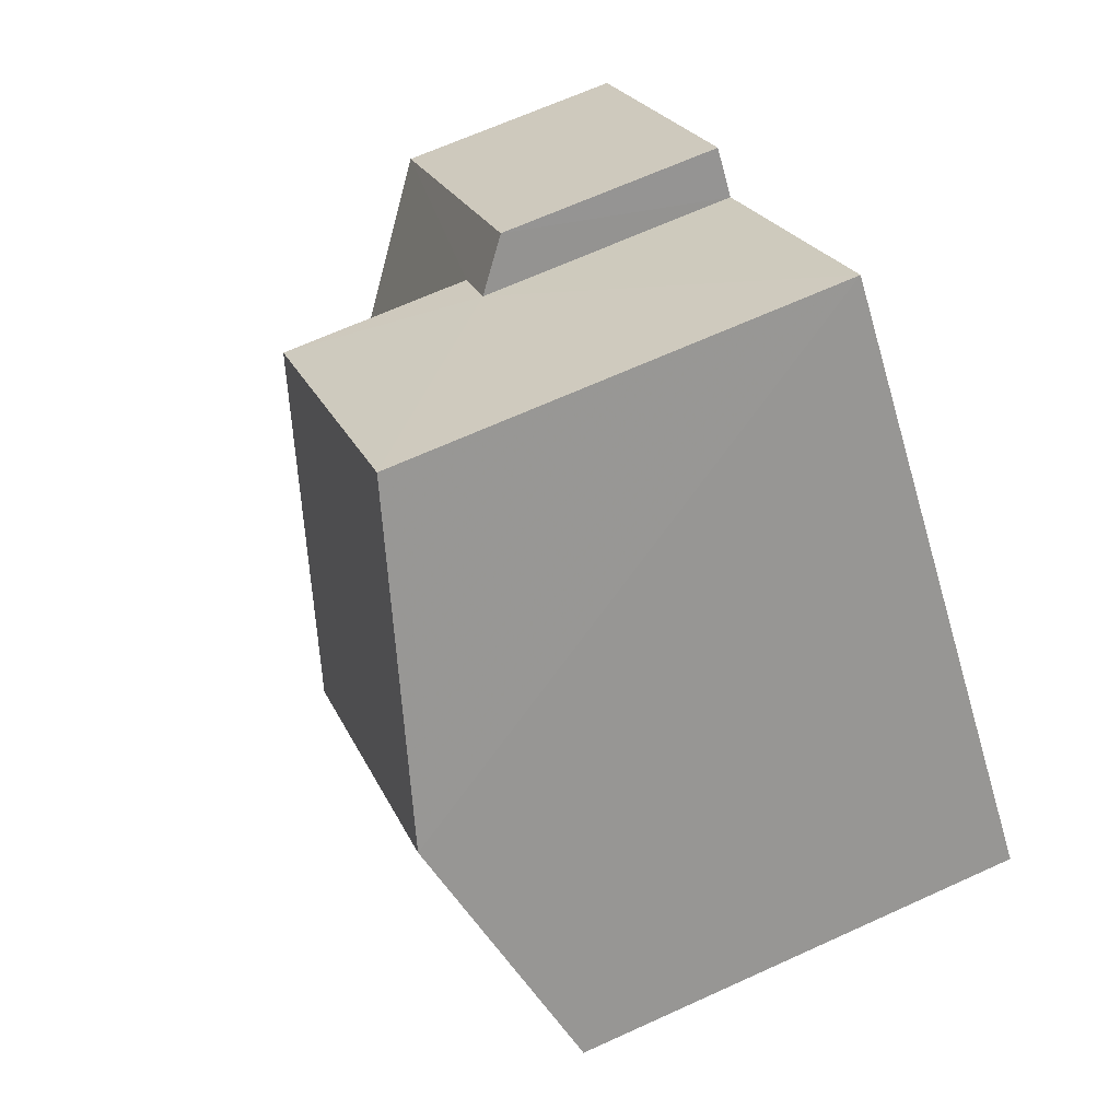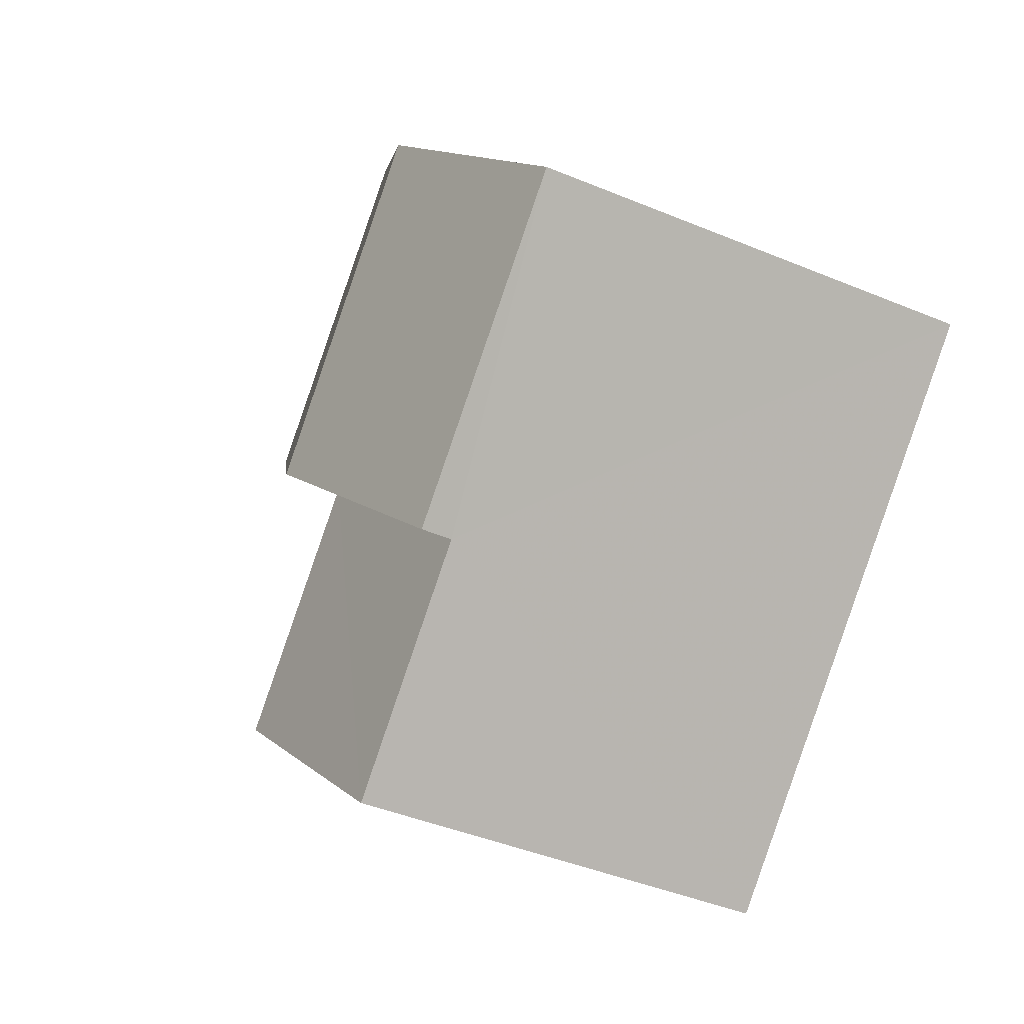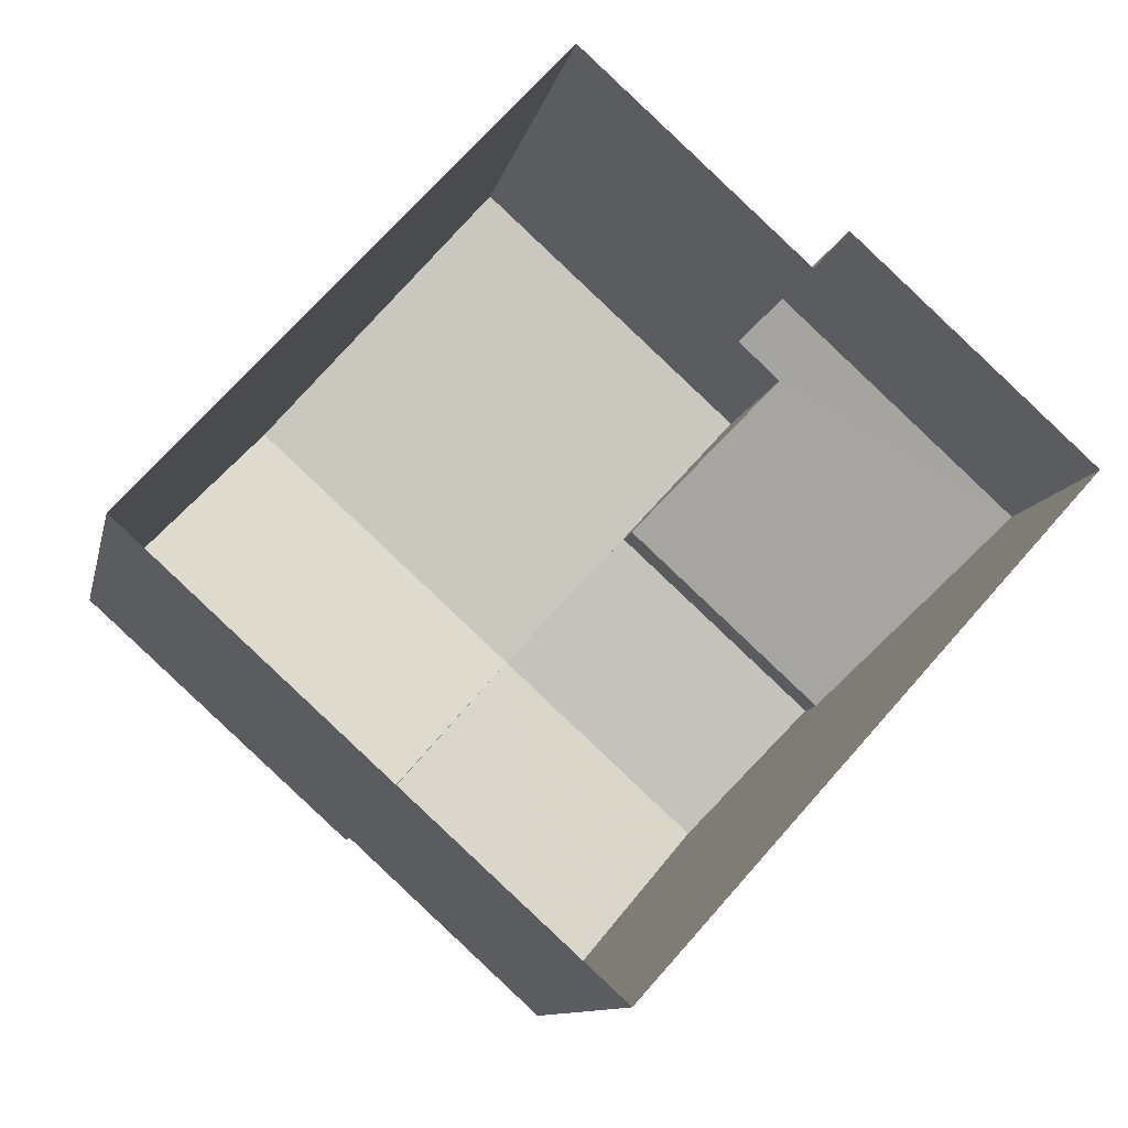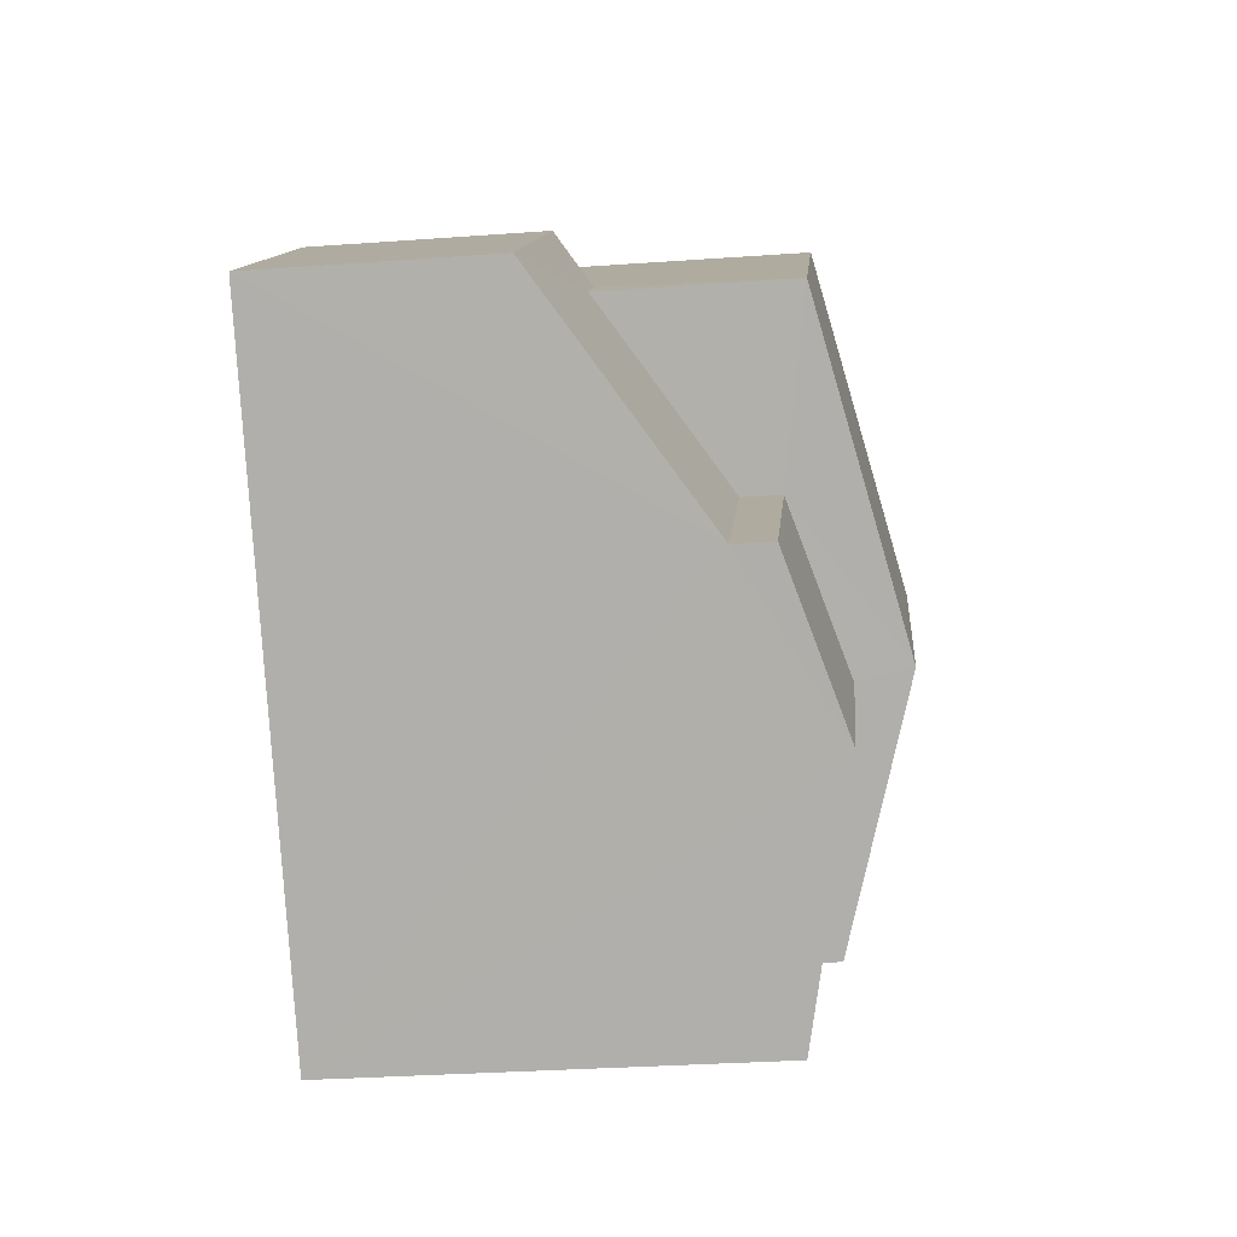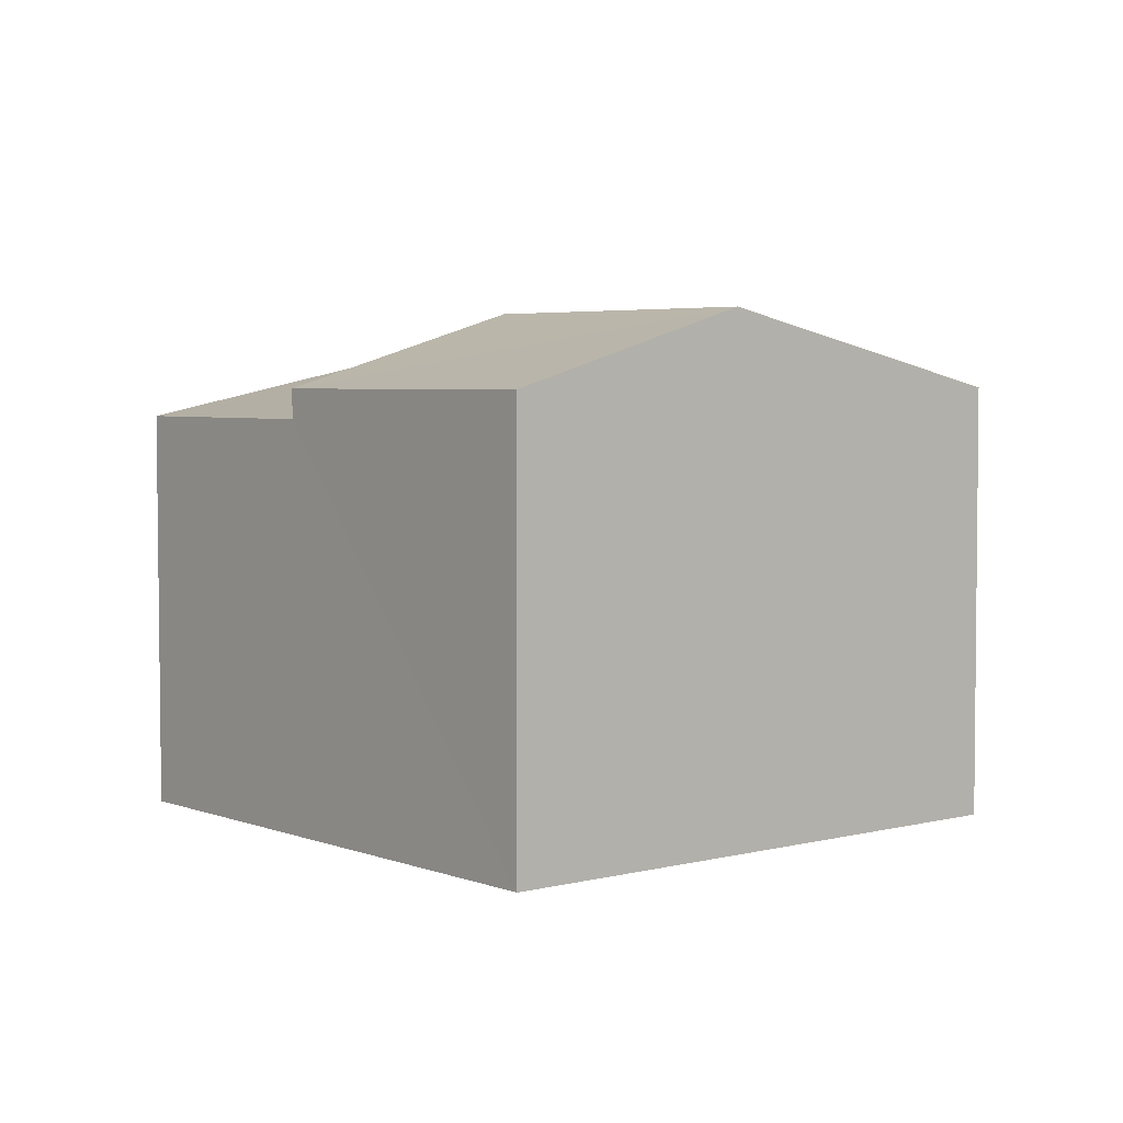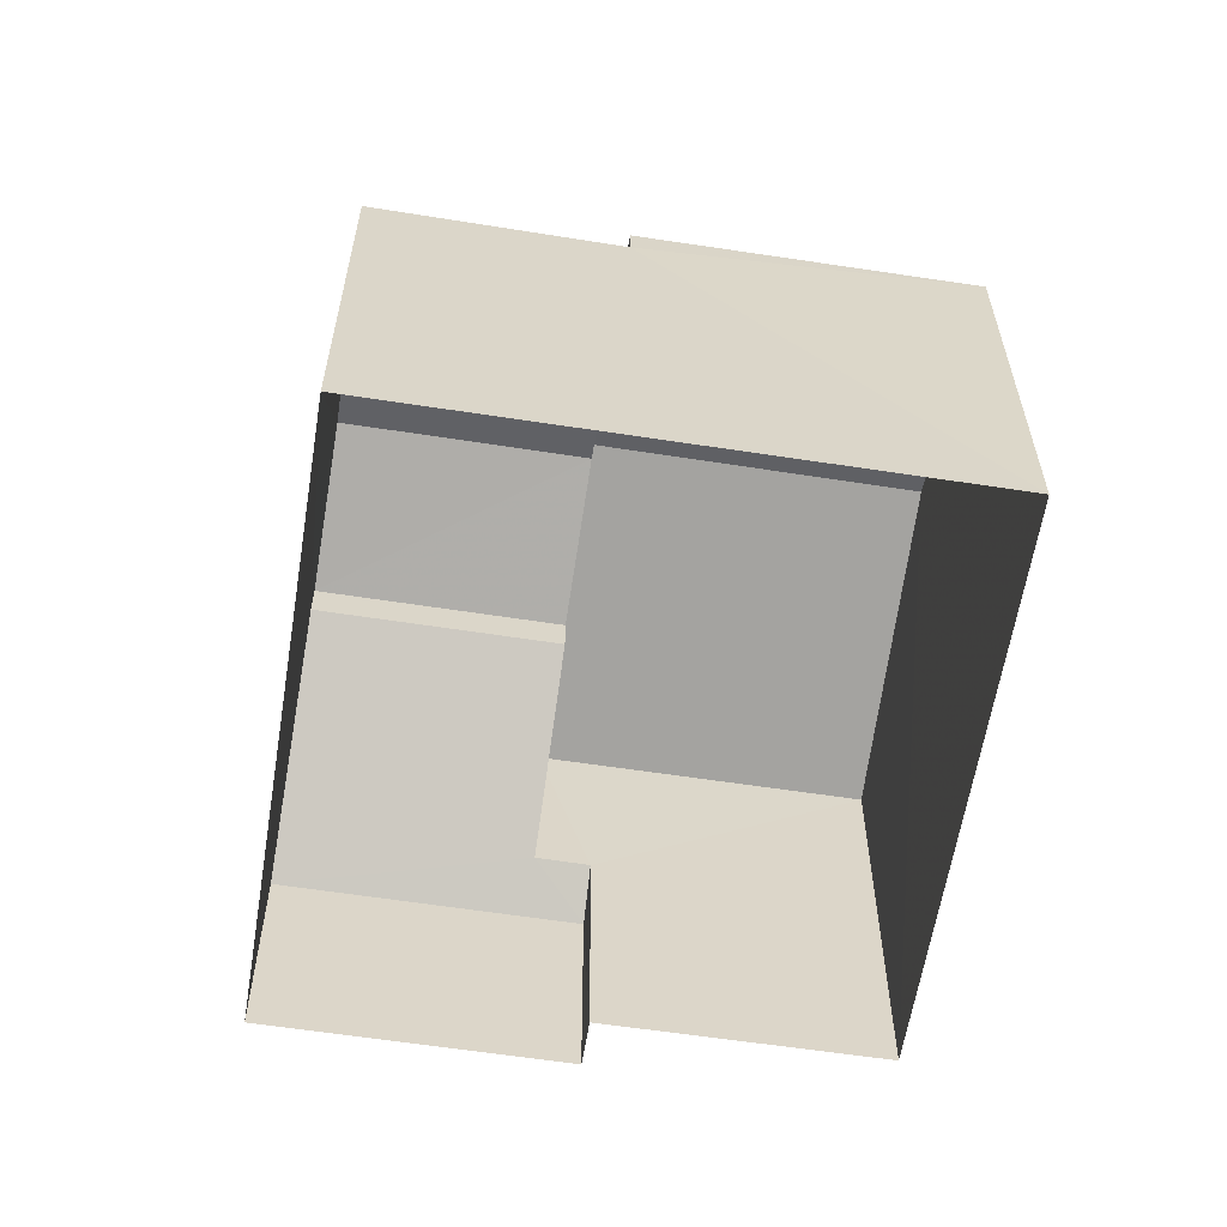
<metadata>
{"format":"obj","ext":"obj","renderer":"f3d","projection":"perspective","resolution":1024,"background":"white","views":[{"elev":66.2,"azim":65.3,"up":"+Y"},{"elev":-43.4,"azim":64.0,"up":"+Y"},{"elev":-10.5,"azim":168.3,"up":"+Y"},{"elev":-31.6,"azim":-84.4,"up":"+Y"},{"elev":4.3,"azim":92.5,"up":"+Z"},{"elev":-60.3,"azim":33.1,"up":"+Z"}]}
</metadata>
<code>
v -3.119e+05 4.317e+04 24.33
v -3.119e+05 4.316e+04 24.33
v -3.12e+05 4.316e+04 24.33
v -3.119e+05 4.315e+04 24.32
v -3.12e+05 4.316e+04 24.33
v -3.12e+05 4.316e+04 24.33
v -3.119e+05 4.316e+04 30.85
v -3.12e+05 4.316e+04 30.12
v -3.12e+05 4.316e+04 30.85
v -3.12e+05 4.316e+04 30.13
v -3.119e+05 4.316e+04 31.62
v -3.119e+05 4.317e+04 30.55
v -3.12e+05 4.316e+04 30.55
v -3.119e+05 4.316e+04 31.62
v -3.119e+05 4.316e+04 30.54
v -3.119e+05 4.316e+04 30.55
v -3.12e+05 4.316e+04 27.91
v -3.12e+05 4.316e+04 27.45
v -3.12e+05 4.316e+04 27.91
v -3.12e+05 4.316e+04 27.44
v -3.12e+05 4.316e+04 29.58
v -3.12e+05 4.316e+04 29.58
v -3.119e+05 4.315e+04 30.12
v -3.119e+05 4.316e+04 30.12
f 1 2 3
f 2 4 3
f 3 5 6
f 3 4 5
f 7 8 9
f 7 10 8
f 11 12 13
f 14 11 13
f 11 15 16
f 11 14 15
f 17 18 19
f 18 20 19
f 19 21 22
f 19 20 21
f 7 9 23
f 24 7 23
f 19 22 13
f 13 10 14
f 14 7 15
f 15 7 24
f 10 13 22
f 10 7 14
f 16 24 2
f 2 24 4
f 16 15 24
f 4 24 23
f 16 2 11
f 2 1 11
f 1 12 11
f 18 6 5
f 20 18 5
f 8 21 9
f 23 9 4
f 21 20 5
f 4 21 5
f 9 21 4
f 1 17 12
f 12 17 13
f 1 3 17
f 13 17 19
f 18 17 3
f 6 18 3
f 21 8 10
f 22 21 10

</code>
